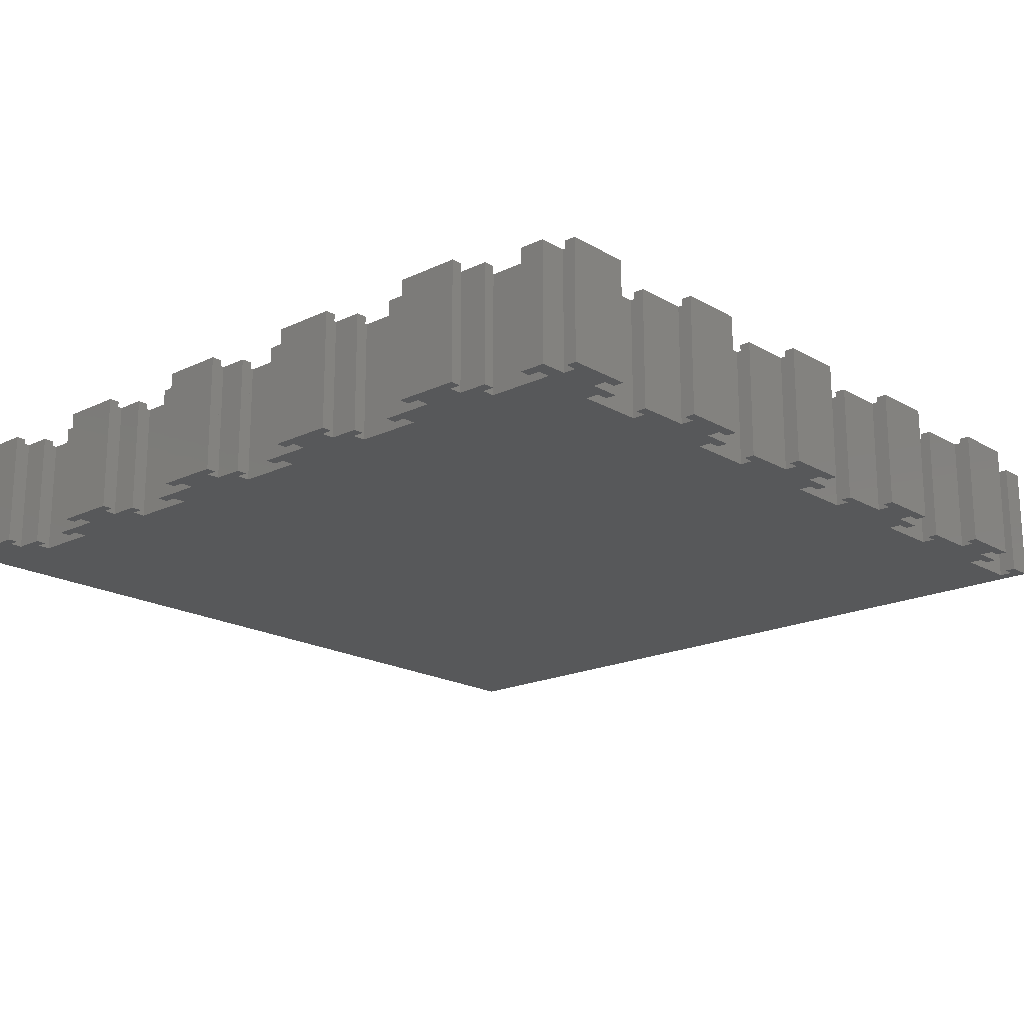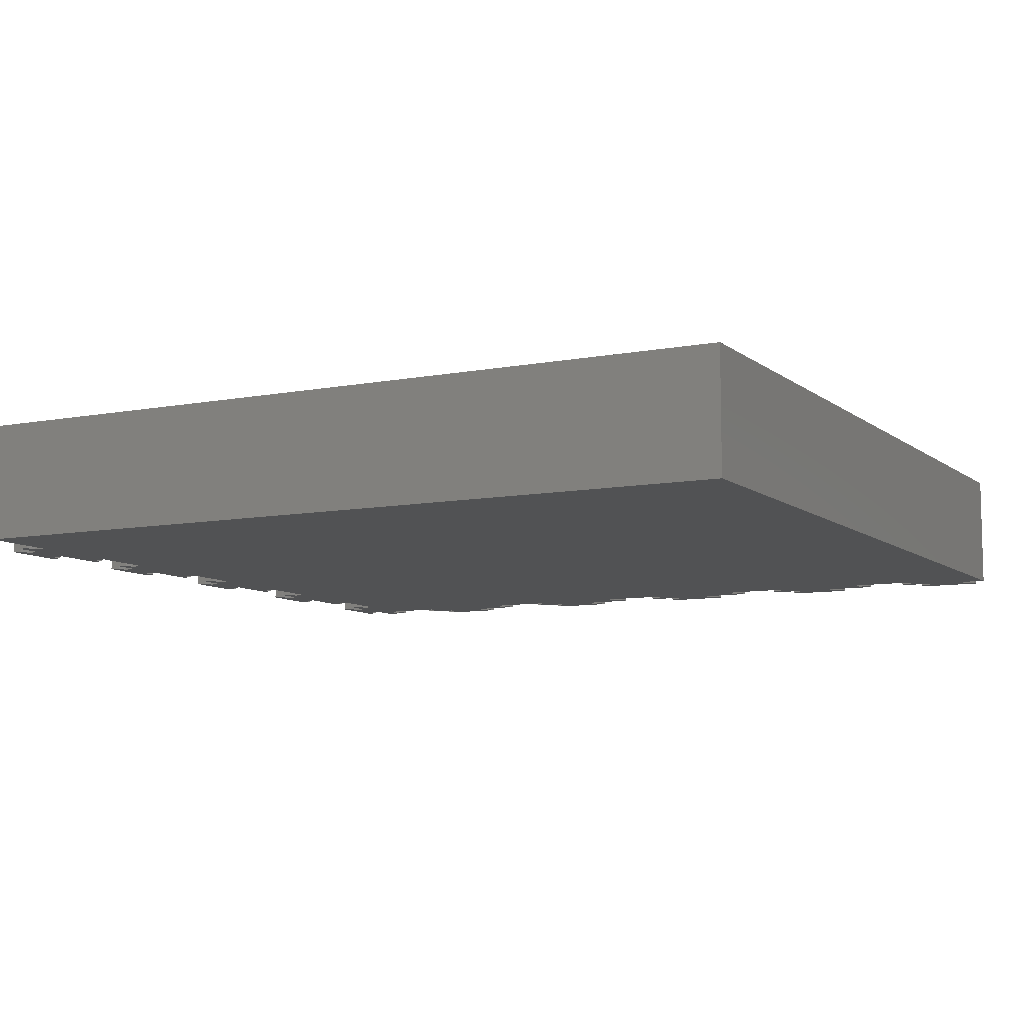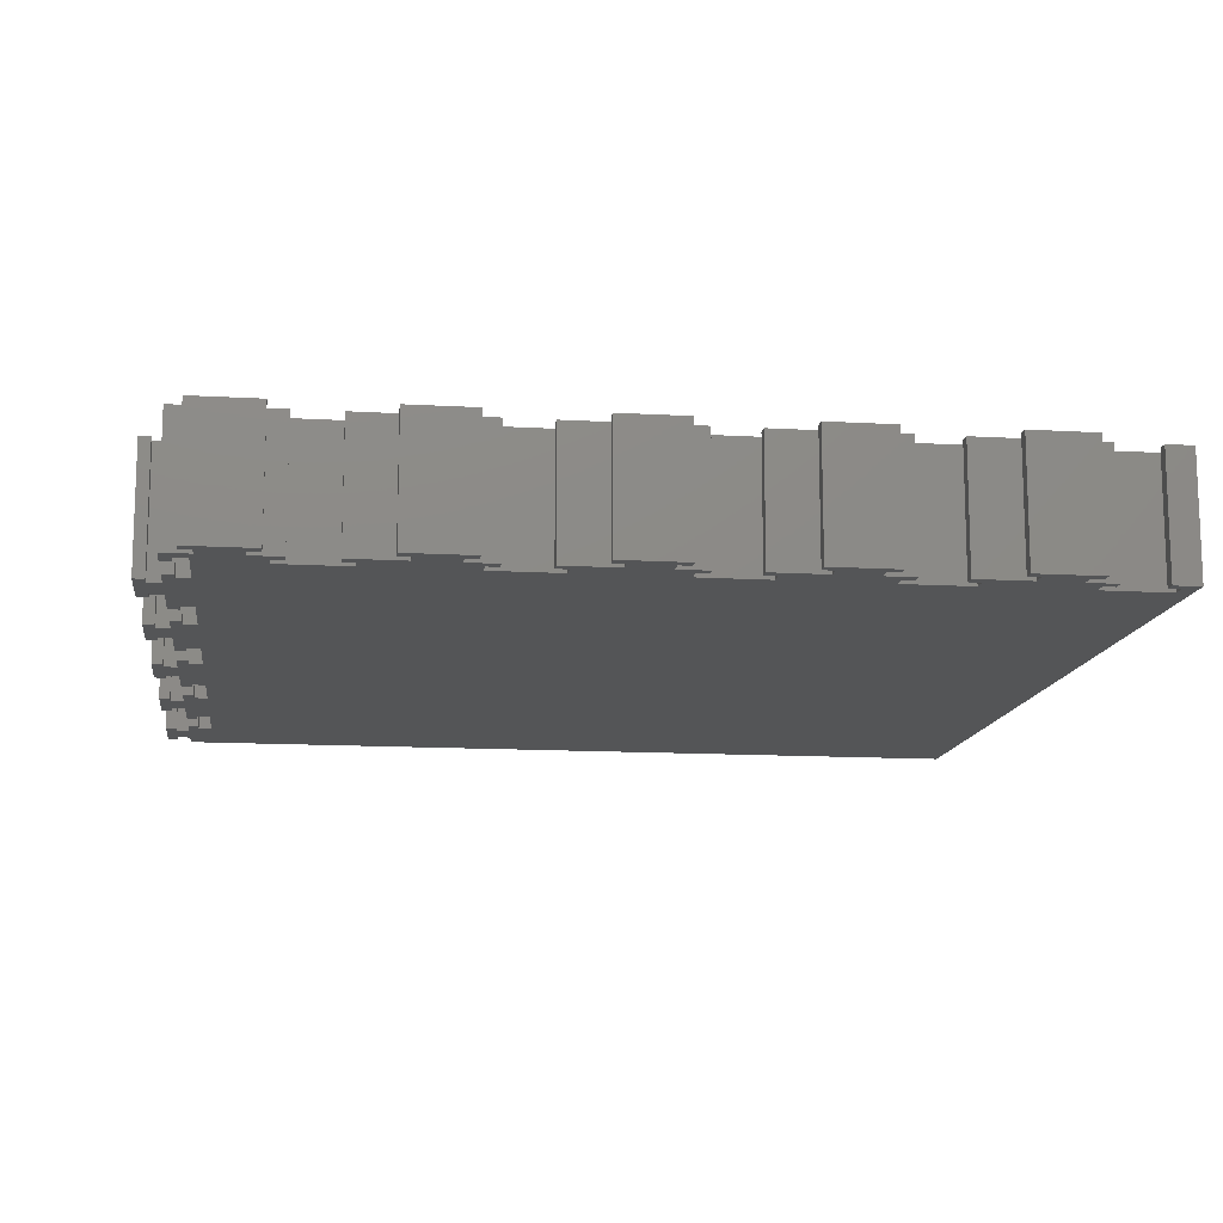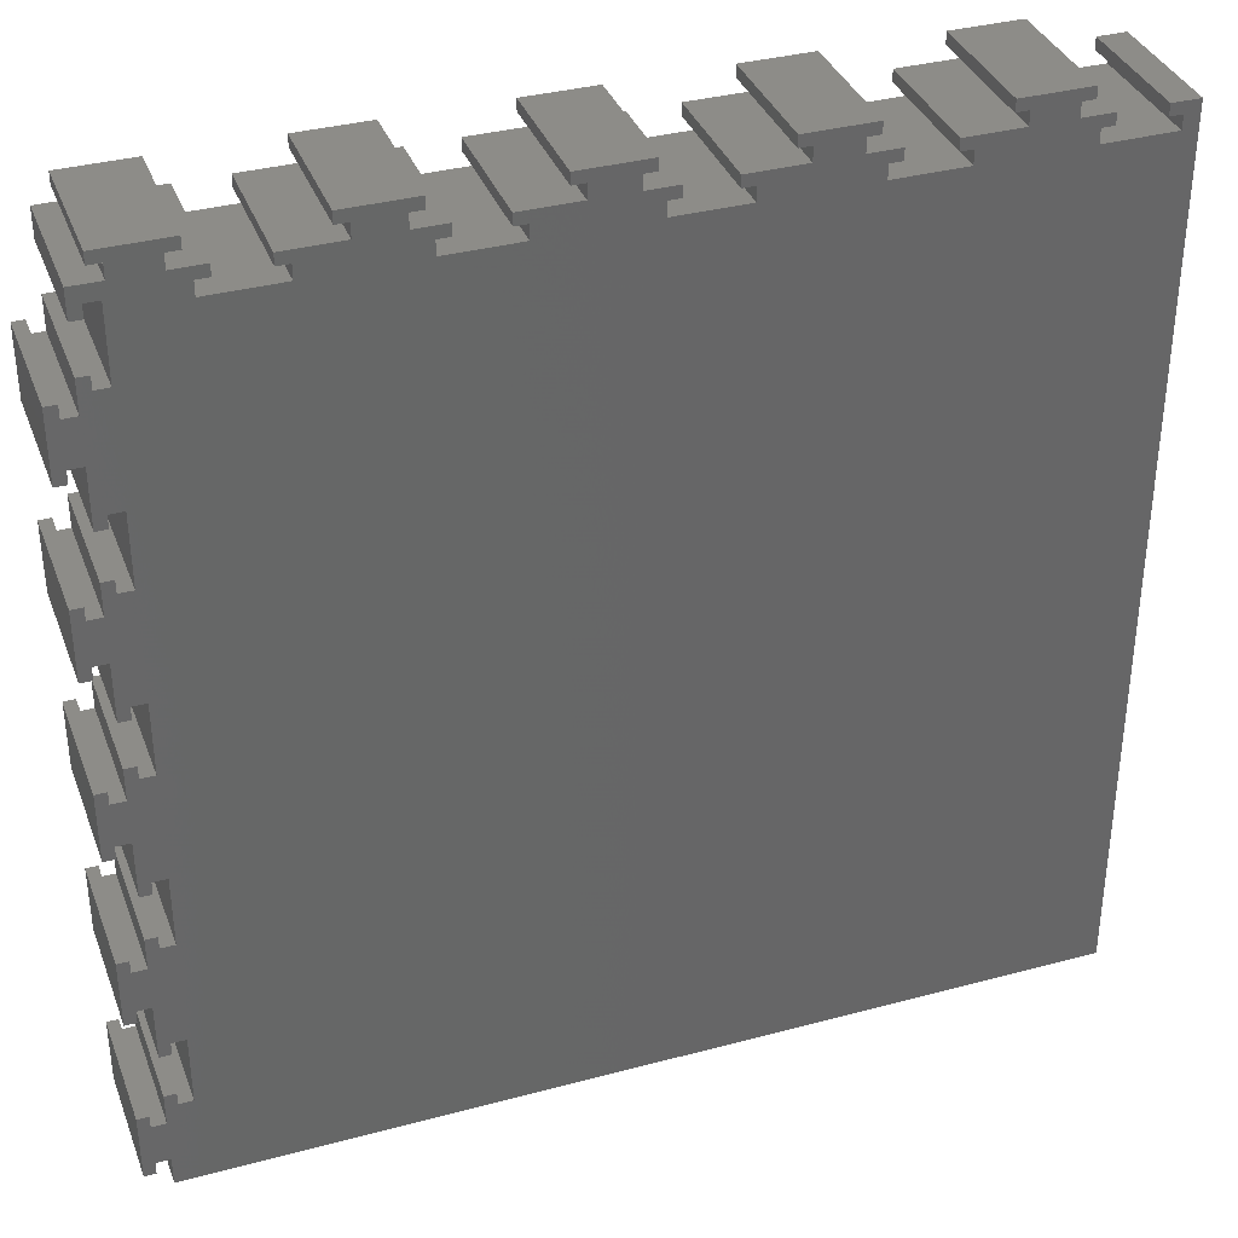
<metadata>
{"format":"stl","ext":"stl","renderer":"f3d","projection":"perspective","resolution":1024,"background":"white","views":[{"elev":-18.8,"azim":132.3,"up":"+Z"},{"elev":-8.7,"azim":-62.2,"up":"+Z"},{"elev":-13.1,"azim":172.4,"up":"+Z"},{"elev":35.9,"azim":160.6,"up":"+Y"}]}
</metadata>
<code>
# stl→obj: 328 verts, 652 faces
v 140 16.4 0
v 138.2 16.4 20
v 140 16.4 20
v 138.2 16.4 0
v 4.4 140 20
v 2.4 138.2 20
v 4.4 138.2 20
v 0 140 20
v 2.4 136 20
v 11.6 140 20
v 13.6 138.2 20
v 16.6 140 20
v 11.6 138.2 20
v 25.4 144 20
v 23.4 142.2 20
v 25.4 142.2 20
v 16.6 142.2 20
v 23.4 140 20
v 14.6 144 20
v 14.6 142.2 20
v 32.4 140 20
v 30.4 138.2 20
v 32.4 138.2 20
v 30.4 136 20
v 39.6 140 20
v 41.6 138.2 20
v 44.6 140 20
v 39.6 138.2 20
v 53.4 144 20
v 51.4 142.2 20
v 53.4 142.2 20
v 44.6 142.2 20
v 51.4 140 20
v 42.6 144 20
v 42.6 142.2 20
v 60.4 140 20
v 58.4 138.2 20
v 60.4 138.2 20
v 58.4 136 20
v 67.6 140 20
v 69.6 138.2 20
v 72.6 140 20
v 67.6 138.2 20
v 81.4 144 20
v 79.4 142.2 20
v 81.4 142.2 20
v 72.6 142.2 20
v 79.4 140 20
v 70.6 144 20
v 70.6 142.2 20
v 88.4 140 20
v 86.4 138.2 20
v 88.4 138.2 20
v 86.4 136 20
v 95.6 140 20
v 97.6 138.2 20
v 100.6 140 20
v 95.6 138.2 20
v 109.4 144 20
v 107.4 142.2 20
v 109.4 142.2 20
v 100.6 142.2 20
v 107.4 140 20
v 98.6 144 20
v 98.6 142.2 20
v 116.4 140 20
v 114.4 138.2 20
v 116.4 138.2 20
v 114.4 136 20
v 123.6 140 20
v 125.6 138.2 20
v 128.6 140 20
v 123.6 138.2 20
v 137.4 144 20
v 135.4 142.2 20
v 137.4 142.2 20
v 128.6 142.2 20
v 135.4 140 20
v 126.6 144 20
v 126.6 142.2 20
v 140 140 20
v 138.2 137.6 20
v 140 135.6 20
v 125.6 136 20
v 136 126.4 20
v 136 137.6 20
v 136 109.6 20
v 97.6 136 20
v 136 98.4 20
v 136 81.6 20
v 69.6 136 20
v 138.2 135.6 20
v 140 116.6 20
v 138.2 109.6 20
v 138.2 126.4 20
v 140 123.4 20
v 140 128.4 20
v 138.2 128.4 20
v 140 107.6 20
v 138.2 107.6 20
v 142.2 116.6 20
v 142.2 123.4 20
v 144 125.4 20
v 142.2 125.4 20
v 144 114.6 20
v 142.2 114.6 20
v 140 88.6 20
v 138.2 81.6 20
v 138.2 98.4 20
v 140 95.4 20
v 140 100.4 20
v 138.2 100.4 20
v 140 79.6 20
v 138.2 79.6 20
v 142.2 88.6 20
v 142.2 95.4 20
v 144 97.4 20
v 142.2 97.4 20
v 144 86.6 20
v 142.2 86.6 20
v 136 53.6 20
v 140 60.6 20
v 136 70.4 20
v 138.2 53.6 20
v 138.2 70.4 20
v 140 67.4 20
v 140 72.4 20
v 138.2 72.4 20
v 140 51.6 20
v 138.2 51.6 20
v 142.2 60.6 20
v 142.2 67.4 20
v 144 69.4 20
v 142.2 69.4 20
v 144 58.6 20
v 142.2 58.6 20
v 136 25.6 20
v 140 32.6 20
v 136 42.4 20
v 138.2 25.6 20
v 138.2 42.4 20
v 140 39.4 20
v 140 44.4 20
v 138.2 44.4 20
v 140 23.6 20
v 138.2 23.6 20
v 142.2 32.6 20
v 142.2 39.4 20
v 144 41.4 20
v 142.2 41.4 20
v 144 30.6 20
v 142.2 30.6 20
v 138.2 14.4 20
v 140 11.4 20
v 136 14.4 20
v 140 4.6 20
v 140 0 20
v 0 0 20
v 41.6 136 20
v 13.6 136 20
v 142.2 4.6 20
v 142.2 11.4 20
v 144 13.4 20
v 142.2 13.4 20
v 144 2.6 20
v 142.2 2.6 20
v 138.2 23.6 0
v 140 23.6 0
v 138.2 14.4 0
v 138.2 25.6 0
v 136 14.4 0
v 140 4.6 0
v 140 0 0
v 140 11.4 0
v 0 0 0
v 136 25.6 0
v 136 42.4 0
v 136 53.6 0
v 58.4 136 0
v 136 70.4 0
v 86.4 136 0
v 136 81.6 0
v 69.6 136 0
v 97.6 136 0
v 136 98.4 0
v 114.4 136 0
v 136 109.6 0
v 136 126.4 0
v 125.6 136 0
v 136 137.6 0
v 135.4 140 0
v 128.6 140 0
v 135.4 142.2 0
v 107.4 140 0
v 114.4 138.2 0
v 100.6 140 0
v 107.4 142.2 0
v 79.4 140 0
v 86.4 138.2 0
v 72.6 140 0
v 79.4 142.2 0
v 51.4 140 0
v 58.4 138.2 0
v 44.6 140 0
v 51.4 142.2 0
v 41.6 136 0
v 30.4 136 0
v 23.4 140 0
v 30.4 138.2 0
v 16.6 140 0
v 23.4 142.2 0
v 13.6 136 0
v 0 140 0
v 2.4 136 0
v 142.2 11.4 0
v 142.2 4.6 0
v 144 2.6 0
v 142.2 2.6 0
v 144 13.4 0
v 142.2 13.4 0
v 140 32.6 0
v 138.2 42.4 0
v 140 39.4 0
v 140 44.4 0
v 138.2 44.4 0
v 142.2 39.4 0
v 142.2 32.6 0
v 144 30.6 0
v 142.2 30.6 0
v 144 41.4 0
v 142.2 41.4 0
v 140 60.6 0
v 138.2 70.4 0
v 138.2 53.6 0
v 140 51.6 0
v 138.2 51.6 0
v 140 67.4 0
v 140 72.4 0
v 138.2 72.4 0
v 142.2 67.4 0
v 142.2 60.6 0
v 144 58.6 0
v 142.2 58.6 0
v 144 69.4 0
v 142.2 69.4 0
v 140 88.6 0
v 138.2 98.4 0
v 138.2 81.6 0
v 140 79.6 0
v 138.2 79.6 0
v 140 95.4 0
v 140 100.4 0
v 138.2 100.4 0
v 142.2 95.4 0
v 142.2 88.6 0
v 144 86.6 0
v 142.2 86.6 0
v 144 97.4 0
v 142.2 97.4 0
v 140 116.6 0
v 138.2 126.4 0
v 138.2 109.6 0
v 140 107.6 0
v 138.2 107.6 0
v 140 123.4 0
v 140 128.4 0
v 138.2 128.4 0
v 142.2 123.4 0
v 142.2 116.6 0
v 144 114.6 0
v 142.2 114.6 0
v 144 125.4 0
v 142.2 125.4 0
v 138.2 137.6 0
v 140 135.6 0
v 138.2 135.6 0
v 140 140 0
v 137.4 144 0
v 137.4 142.2 0
v 128.6 142.2 0
v 126.6 144 0
v 126.6 142.2 0
v 125.6 138.2 0
v 123.6 140 0
v 123.6 138.2 0
v 116.4 140 0
v 116.4 138.2 0
v 109.4 144 0
v 109.4 142.2 0
v 100.6 142.2 0
v 98.6 144 0
v 98.6 142.2 0
v 97.6 138.2 0
v 95.6 140 0
v 95.6 138.2 0
v 88.4 140 0
v 88.4 138.2 0
v 81.4 144 0
v 81.4 142.2 0
v 72.6 142.2 0
v 70.6 144 0
v 70.6 142.2 0
v 69.6 138.2 0
v 67.6 140 0
v 67.6 138.2 0
v 60.4 140 0
v 60.4 138.2 0
v 53.4 144 0
v 53.4 142.2 0
v 44.6 142.2 0
v 42.6 144 0
v 42.6 142.2 0
v 41.6 138.2 0
v 39.6 140 0
v 39.6 138.2 0
v 32.4 140 0
v 32.4 138.2 0
v 25.4 144 0
v 25.4 142.2 0
v 16.6 142.2 0
v 14.6 144 0
v 14.6 142.2 0
v 13.6 138.2 0
v 11.6 140 0
v 11.6 138.2 0
v 2.4 138.2 0
v 4.4 140 0
v 4.4 138.2 0
f 1 2 3
f 2 1 4
f 5 6 7
f 6 8 9
f 8 6 5
f 10 11 12
f 11 10 13
f 14 15 16
f 15 17 18
f 14 17 15
f 19 17 14
f 17 19 20
f 21 22 23
f 22 18 24
f 18 22 21
f 25 26 27
f 26 25 28
f 29 30 31
f 30 32 33
f 29 32 30
f 34 32 29
f 32 34 35
f 36 37 38
f 37 33 39
f 33 37 36
f 40 41 42
f 41 40 43
f 44 45 46
f 45 47 48
f 44 47 45
f 49 47 44
f 47 49 50
f 51 52 53
f 52 48 54
f 48 52 51
f 55 56 57
f 56 55 58
f 59 60 61
f 60 62 63
f 59 62 60
f 64 62 59
f 62 64 65
f 66 67 68
f 67 63 69
f 63 67 66
f 70 71 72
f 71 70 73
f 74 75 76
f 75 77 78
f 74 77 75
f 79 77 74
f 77 79 80
f 81 82 83
f 78 82 81
f 84 85 86
f 69 85 84
f 85 69 87
f 88 87 69
f 87 88 89
f 54 89 88
f 89 54 90
f 91 90 54
f 72 86 78
f 82 78 86
f 83 82 92
f 87 93 85
f 93 87 94
f 95 96 97
f 85 96 95
f 95 97 98
f 96 85 93
f 93 94 99
f 99 94 100
f 96 101 102
f 101 96 93
f 102 103 104
f 103 102 105
f 101 105 102
f 105 101 106
f 90 107 89
f 107 90 108
f 109 110 111
f 89 110 109
f 109 111 112
f 110 89 107
f 107 108 113
f 113 108 114
f 110 115 116
f 115 110 107
f 116 117 118
f 117 116 119
f 115 119 116
f 119 115 120
f 121 122 123
f 122 121 124
f 125 126 127
f 123 126 125
f 125 127 128
f 126 123 122
f 122 124 129
f 129 124 130
f 126 131 132
f 131 126 122
f 132 133 134
f 133 132 135
f 131 135 132
f 135 131 136
f 137 138 139
f 138 137 140
f 141 142 143
f 139 142 141
f 141 143 144
f 142 139 138
f 138 140 145
f 145 140 146
f 142 147 148
f 147 142 138
f 148 149 150
f 149 148 151
f 147 151 148
f 151 147 152
f 153 154 3
f 155 154 153
f 153 3 2
f 154 155 156
f 156 155 157
f 72 78 77
f 86 72 84
f 84 72 71
f 90 91 123
f 39 123 91
f 88 69 63
f 57 63 62
f 88 63 57
f 123 39 121
f 88 57 56
f 158 121 39
f 121 158 139
f 91 54 48
f 42 48 47
f 91 48 42
f 91 42 41
f 139 158 137
f 137 158 155
f 159 39 33
f 27 33 32
f 159 33 27
f 159 27 26
f 158 39 159
f 158 159 24
f 160 24 18
f 12 18 17
f 160 18 12
f 160 12 11
f 24 160 158
f 158 160 9
f 155 158 157
f 158 9 8
f 154 161 162
f 161 154 156
f 162 163 164
f 163 162 165
f 161 165 162
f 165 161 166
f 167 145 146
f 145 167 168
f 169 2 4
f 2 169 153
f 167 140 170
f 140 167 146
f 171 172 173
f 172 171 174
f 174 169 1
f 174 171 169
f 175 176 171
f 176 175 177
f 177 175 178
f 179 178 175
f 178 179 180
f 181 182 183
f 184 185 181
f 186 187 184
f 188 189 190
f 191 192 193
f 192 190 189
f 190 192 191
f 188 186 189
f 186 194 195
f 187 186 188
f 194 196 197
f 186 184 194
f 175 171 173
f 194 184 196
f 185 184 187
f 181 198 199
f 182 181 185
f 198 200 201
f 181 183 198
f 198 183 200
f 183 180 179
f 179 202 203
f 180 183 182
f 202 204 205
f 179 206 202
f 202 206 204
f 179 175 206
f 207 208 209
f 206 175 207
f 208 210 211
f 212 207 175
f 208 212 210
f 207 212 208
f 213 214 175
f 212 175 214
f 172 215 216
f 215 172 174
f 216 217 218
f 217 216 219
f 215 219 216
f 219 215 220
f 1 169 4
f 177 221 176
f 221 177 222
f 170 221 168
f 176 221 170
f 170 168 167
f 221 222 223
f 223 222 224
f 224 222 225
f 221 226 227
f 226 221 223
f 227 228 229
f 228 227 230
f 226 230 227
f 230 226 231
f 180 232 178
f 232 180 233
f 234 232 235
f 178 232 234
f 234 235 236
f 232 233 237
f 237 233 238
f 238 233 239
f 232 240 241
f 240 232 237
f 241 242 243
f 242 241 244
f 240 244 241
f 244 240 245
f 185 246 182
f 246 185 247
f 248 246 249
f 182 246 248
f 248 249 250
f 246 247 251
f 251 247 252
f 252 247 253
f 246 254 255
f 254 246 251
f 255 256 257
f 256 255 258
f 254 258 255
f 258 254 259
f 188 260 187
f 260 188 261
f 262 260 263
f 187 260 262
f 262 263 264
f 260 261 265
f 265 261 266
f 266 261 267
f 260 268 269
f 268 260 265
f 269 270 271
f 270 269 272
f 268 272 269
f 272 268 273
f 274 275 276
f 275 274 277
f 191 274 190
f 274 191 277
f 193 278 279
f 280 193 192
f 193 280 278
f 281 280 282
f 280 281 278
f 283 192 189
f 284 283 285
f 283 284 192
f 195 286 287
f 286 195 194
f 197 288 289
f 290 197 196
f 197 290 288
f 291 290 292
f 290 291 288
f 293 196 184
f 294 293 295
f 293 294 196
f 199 296 297
f 296 199 198
f 201 298 299
f 300 201 200
f 201 300 298
f 301 300 302
f 300 301 298
f 303 200 183
f 304 303 305
f 303 304 200
f 203 306 307
f 306 203 202
f 205 308 309
f 310 205 204
f 205 310 308
f 311 310 312
f 310 311 308
f 313 204 206
f 314 313 315
f 313 314 204
f 209 316 317
f 316 209 208
f 211 318 319
f 320 211 210
f 211 320 318
f 321 320 322
f 320 321 318
f 323 210 212
f 324 323 325
f 323 324 210
f 326 327 328
f 326 213 327
f 214 213 326
f 169 155 153
f 155 169 171
f 176 140 137
f 140 176 170
f 155 176 137
f 176 155 171
f 224 144 143
f 144 224 225
f 236 129 130
f 129 236 235
f 222 144 225
f 144 222 141
f 236 124 234
f 124 236 130
f 222 139 141
f 139 222 177
f 178 124 121
f 124 178 234
f 139 178 121
f 178 139 177
f 238 128 127
f 128 238 239
f 250 113 114
f 113 250 249
f 233 128 239
f 128 233 125
f 250 108 248
f 108 250 114
f 233 123 125
f 123 233 180
f 182 108 90
f 108 182 248
f 123 182 90
f 182 123 180
f 252 112 111
f 112 252 253
f 264 99 100
f 99 264 263
f 247 112 253
f 112 247 109
f 264 94 262
f 94 264 100
f 247 89 109
f 89 247 185
f 187 94 87
f 94 187 262
f 89 187 87
f 187 89 185
f 266 98 97
f 98 266 267
f 276 83 92
f 83 276 275
f 261 98 267
f 98 261 95
f 276 82 274
f 82 276 92
f 261 85 95
f 85 261 188
f 190 82 86
f 82 190 274
f 85 190 86
f 190 85 188
f 285 70 284
f 70 285 73
f 68 286 66
f 286 68 287
f 285 71 73
f 71 285 283
f 195 68 67
f 68 195 287
f 189 71 283
f 71 189 84
f 69 195 67
f 195 69 186
f 189 69 84
f 69 189 186
f 295 55 294
f 55 295 58
f 53 296 51
f 296 53 297
f 295 56 58
f 56 295 293
f 199 53 52
f 53 199 297
f 184 56 293
f 56 184 88
f 54 199 52
f 199 54 181
f 184 54 88
f 54 184 181
f 305 40 304
f 40 305 43
f 38 306 36
f 306 38 307
f 305 41 43
f 41 305 303
f 203 38 37
f 38 203 307
f 183 41 303
f 41 183 91
f 39 203 37
f 203 39 179
f 183 39 91
f 39 183 179
f 315 25 314
f 25 315 28
f 23 316 21
f 316 23 317
f 315 26 28
f 26 315 313
f 209 23 22
f 23 209 317
f 206 26 313
f 26 206 159
f 24 209 22
f 209 24 207
f 206 24 159
f 24 206 207
f 325 10 324
f 10 325 13
f 7 327 5
f 327 7 328
f 325 11 13
f 11 325 323
f 326 7 6
f 7 326 328
f 212 11 323
f 11 212 160
f 9 326 6
f 326 9 214
f 212 9 160
f 9 212 214
f 175 8 213
f 8 175 158
f 157 172 156
f 172 157 173
f 83 277 81
f 277 83 275
f 96 266 97
f 266 96 265
f 110 252 111
f 252 110 251
f 99 260 93
f 260 99 263
f 126 238 127
f 238 126 237
f 113 246 107
f 246 113 249
f 142 224 143
f 224 142 223
f 129 232 122
f 232 129 235
f 154 1 3
f 1 154 174
f 145 221 138
f 221 145 168
f 277 78 81
f 78 277 191
f 327 8 5
f 8 327 213
f 210 10 12
f 10 210 324
f 316 18 21
f 18 316 208
f 204 25 27
f 25 204 314
f 306 33 36
f 33 306 202
f 200 40 42
f 40 200 304
f 296 48 51
f 48 296 198
f 196 55 57
f 55 196 294
f 286 63 66
f 63 286 194
f 192 70 72
f 70 192 284
f 175 157 158
f 157 175 173
f 218 165 166
f 165 218 217
f 219 164 163
f 164 219 220
f 165 219 163
f 219 165 217
f 218 161 216
f 161 218 166
f 215 164 220
f 164 215 162
f 172 161 156
f 161 172 216
f 215 154 162
f 154 215 174
f 229 151 152
f 151 229 228
f 230 150 149
f 150 230 231
f 151 230 149
f 230 151 228
f 229 147 227
f 147 229 152
f 226 150 231
f 150 226 148
f 221 147 138
f 147 221 227
f 226 142 148
f 142 226 223
f 243 135 136
f 135 243 242
f 244 134 133
f 134 244 245
f 135 244 133
f 244 135 242
f 243 131 241
f 131 243 136
f 240 134 245
f 134 240 132
f 232 131 122
f 131 232 241
f 240 126 132
f 126 240 237
f 257 119 120
f 119 257 256
f 258 118 117
f 118 258 259
f 119 258 117
f 258 119 256
f 257 115 255
f 115 257 120
f 254 118 259
f 118 254 116
f 246 115 107
f 115 246 255
f 254 110 116
f 110 254 251
f 271 105 106
f 105 271 270
f 272 104 103
f 104 272 273
f 105 272 103
f 272 105 270
f 271 101 269
f 101 271 106
f 268 104 273
f 104 268 102
f 260 101 93
f 101 260 269
f 268 96 102
f 96 268 265
f 76 278 74
f 278 76 279
f 282 79 281
f 79 282 80
f 278 79 74
f 79 278 281
f 193 76 75
f 76 193 279
f 282 77 80
f 77 282 280
f 78 193 75
f 193 78 191
f 192 77 280
f 77 192 72
f 61 288 59
f 288 61 289
f 292 64 291
f 64 292 65
f 288 64 59
f 64 288 291
f 197 61 60
f 61 197 289
f 292 62 65
f 62 292 290
f 63 197 60
f 197 63 194
f 196 62 290
f 62 196 57
f 46 298 44
f 298 46 299
f 302 49 301
f 49 302 50
f 298 49 44
f 49 298 301
f 201 46 45
f 46 201 299
f 302 47 50
f 47 302 300
f 48 201 45
f 201 48 198
f 200 47 300
f 47 200 42
f 31 308 29
f 308 31 309
f 312 34 311
f 34 312 35
f 308 34 29
f 34 308 311
f 205 31 30
f 31 205 309
f 312 32 35
f 32 312 310
f 33 205 30
f 205 33 202
f 204 32 310
f 32 204 27
f 16 318 14
f 318 16 319
f 322 19 321
f 19 322 20
f 318 19 14
f 19 318 321
f 211 16 15
f 16 211 319
f 322 17 20
f 17 322 320
f 18 211 15
f 211 18 208
f 210 17 320
f 17 210 12

</code>
